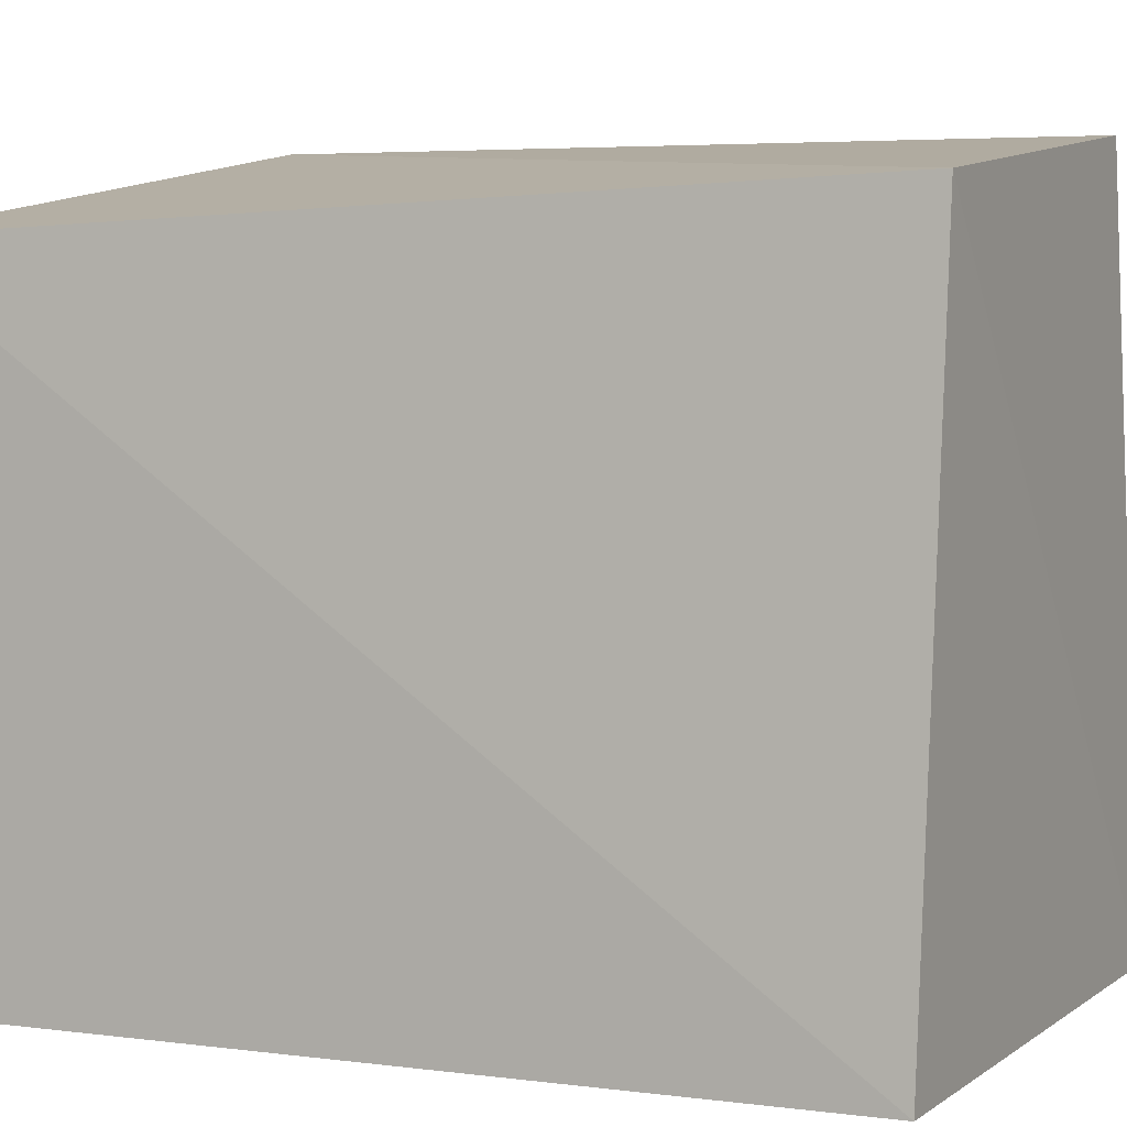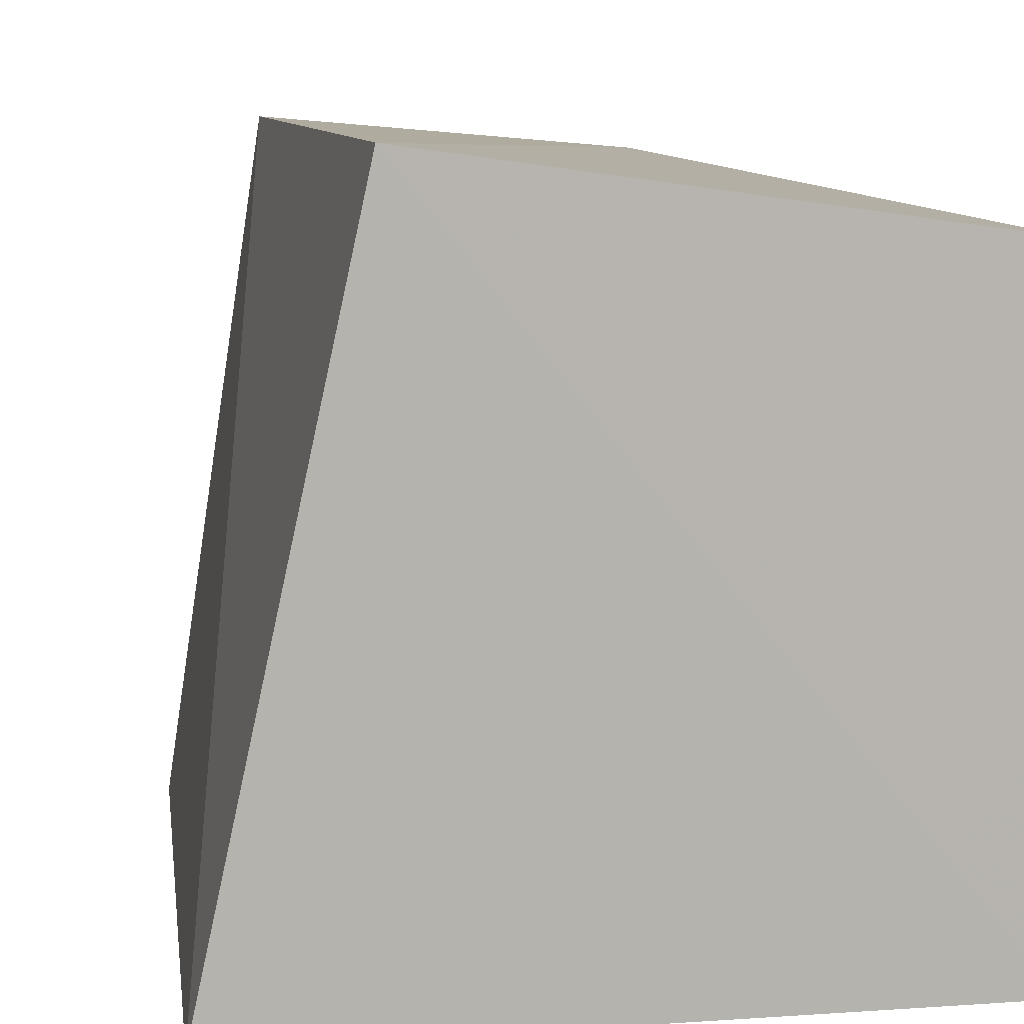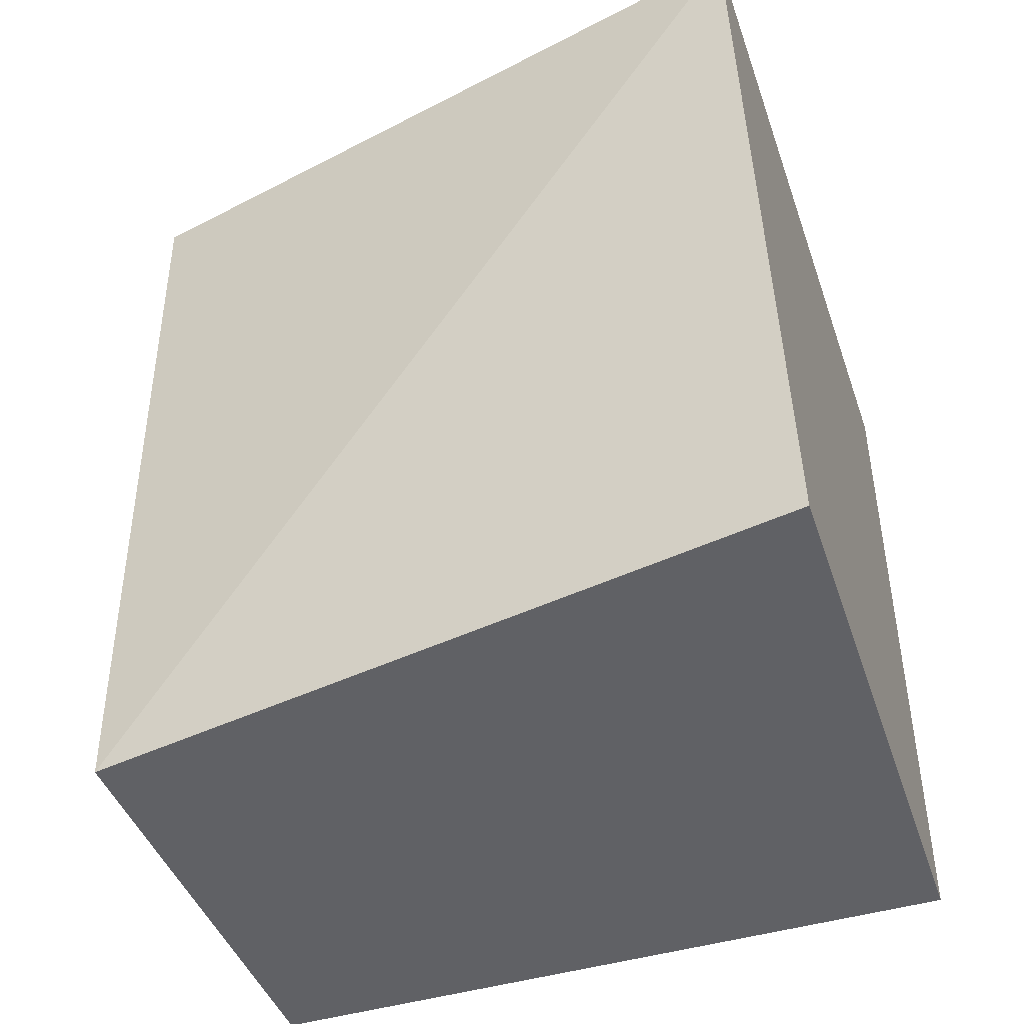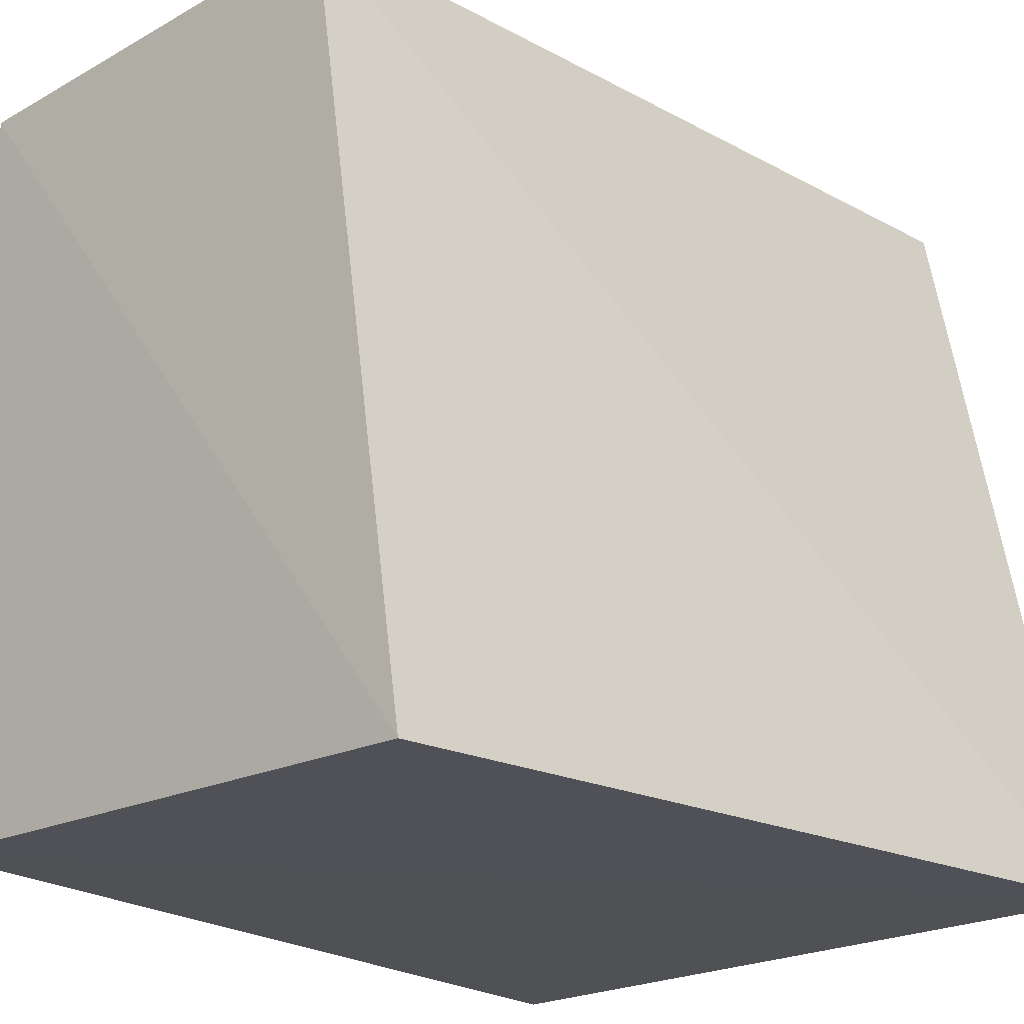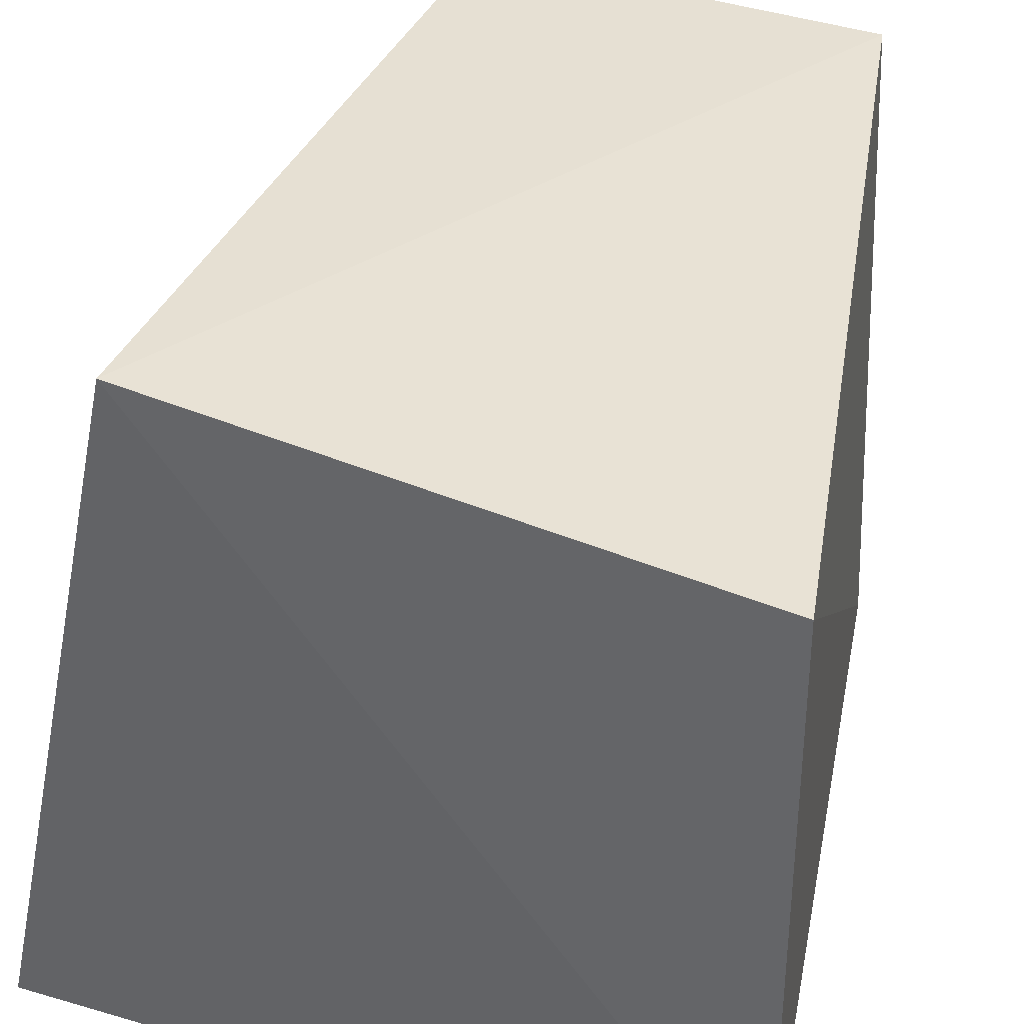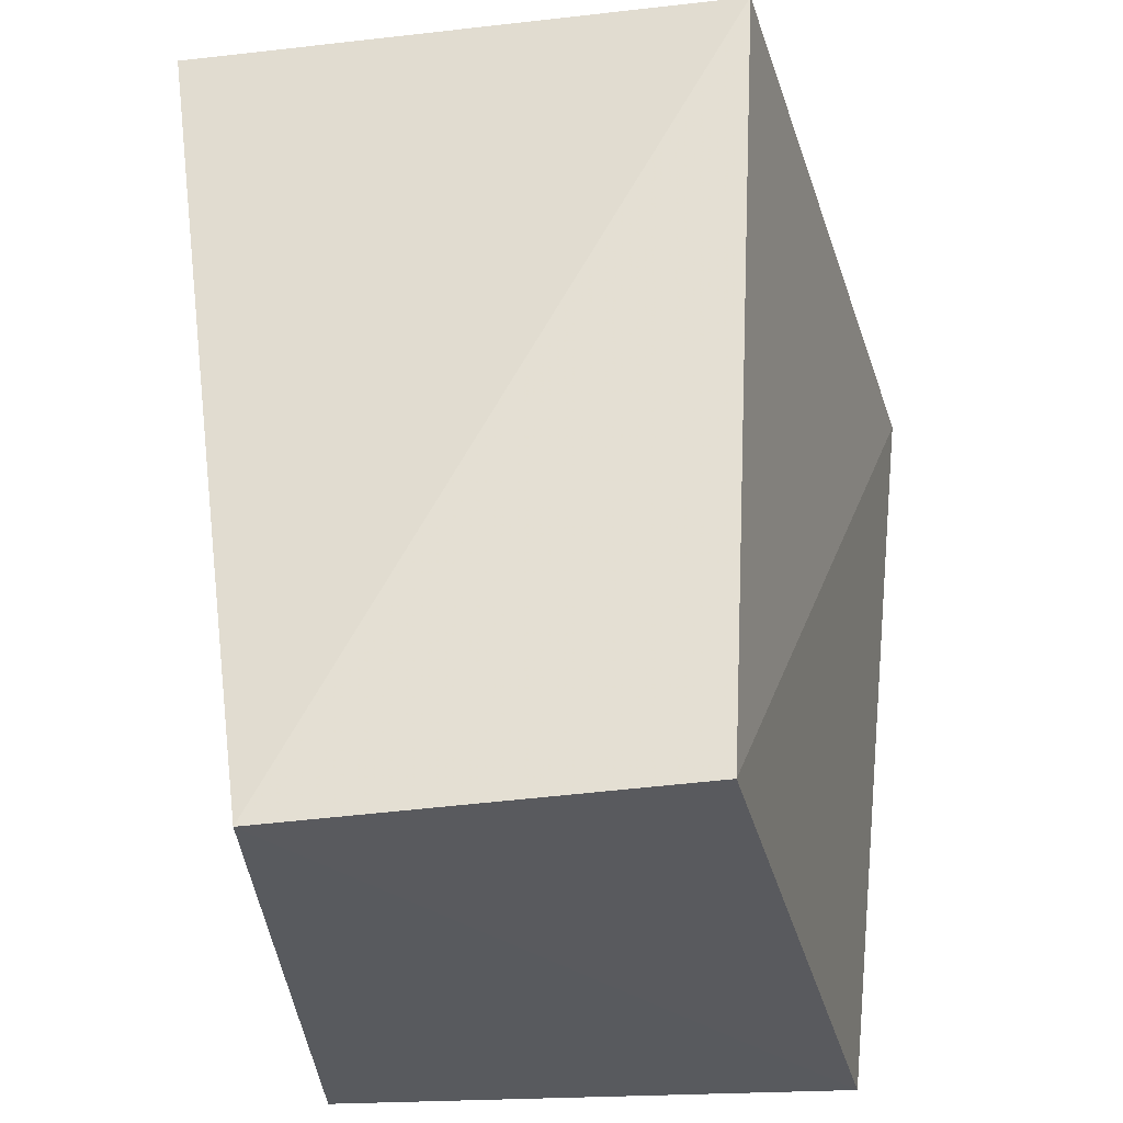
<metadata>
{"format":"obj","ext":"obj","renderer":"f3d","projection":"perspective","resolution":1024,"background":"white","views":[{"elev":5.9,"azim":-62.4,"up":"+Z"},{"elev":9.3,"azim":165.9,"up":"+Z"},{"elev":-49.2,"azim":108.5,"up":"+Y"},{"elev":-20.3,"azim":42.2,"up":"+Z"},{"elev":35.4,"azim":-162.8,"up":"+Z"},{"elev":-31.3,"azim":4.4,"up":"+Y"}]}
</metadata>
<code>
v 0.008928 -0.3864 0.06831
v 0.0149 -0.3864 0.02901
v 0.01975 -0.3419 0.02901
v -0.02005 -0.3392 0.06376
v -0.0149 -0.3864 0.02901
v 0.01124 -0.3409 0.06815
v -0.01336 -0.3869 0.06634
v -0.02006 -0.3392 0.02901
f 1 2 3
f 5 3 2
f 6 1 3
f 7 5 2
f 7 2 1
f 7 4 5
f 7 6 4
f 7 1 6
f 8 5 4
f 8 3 5
f 8 6 3
f 8 4 6

</code>
